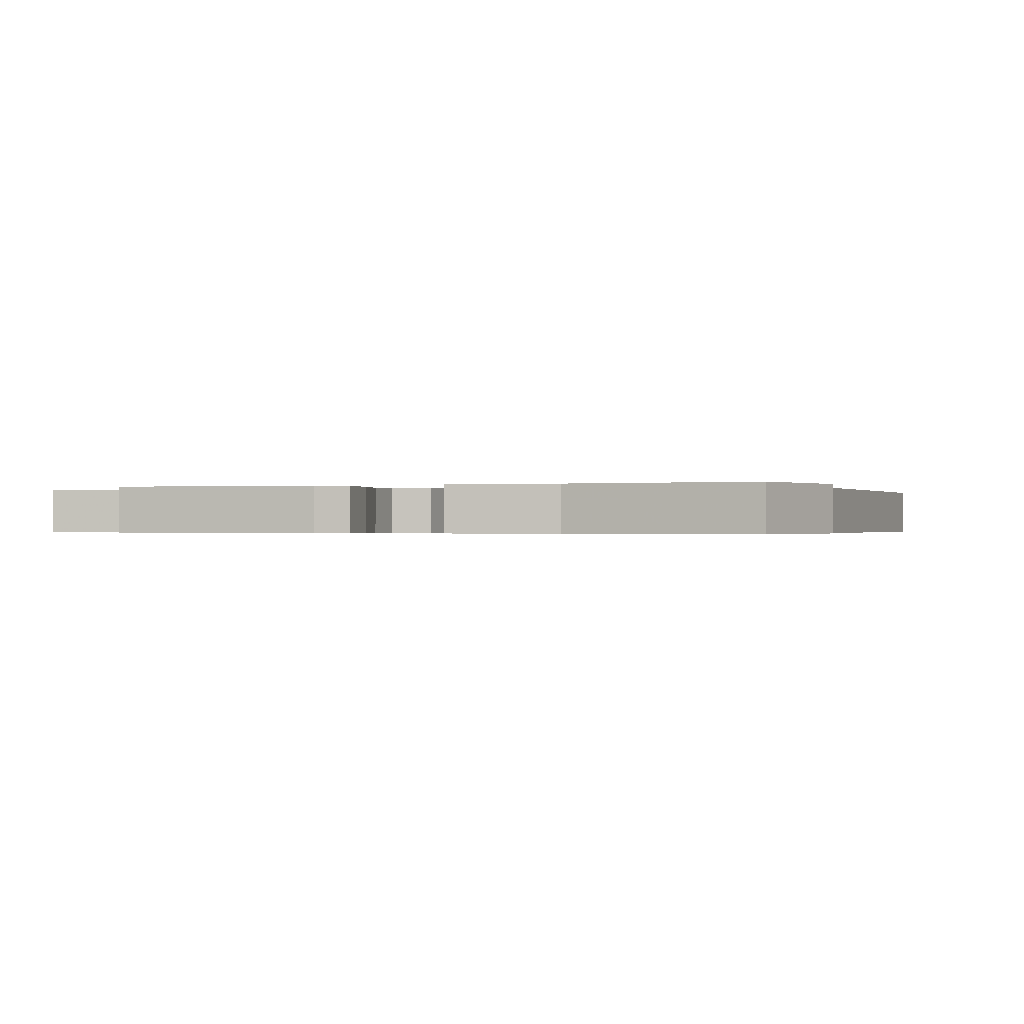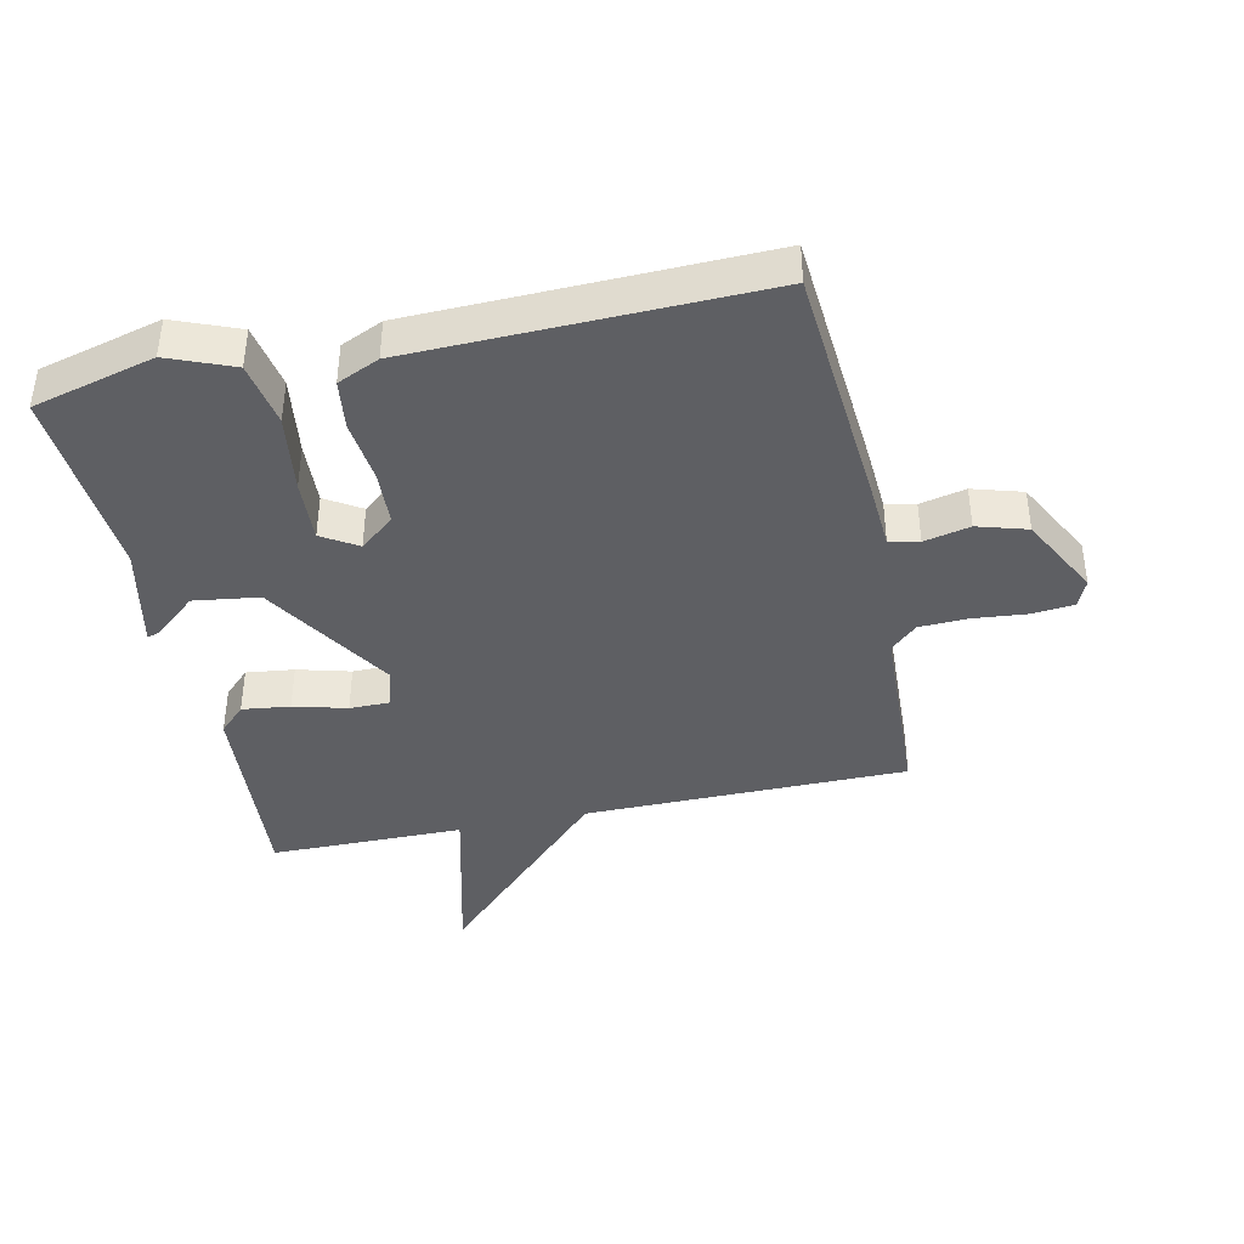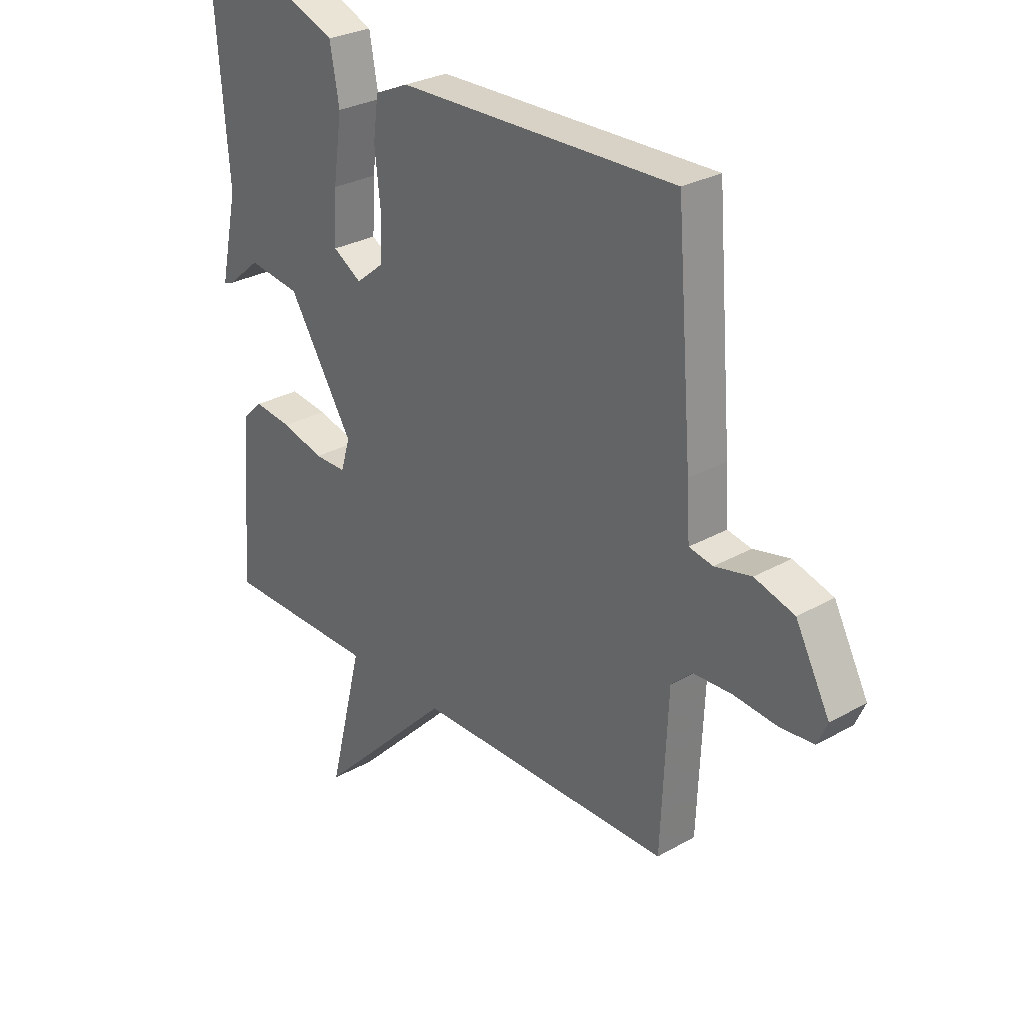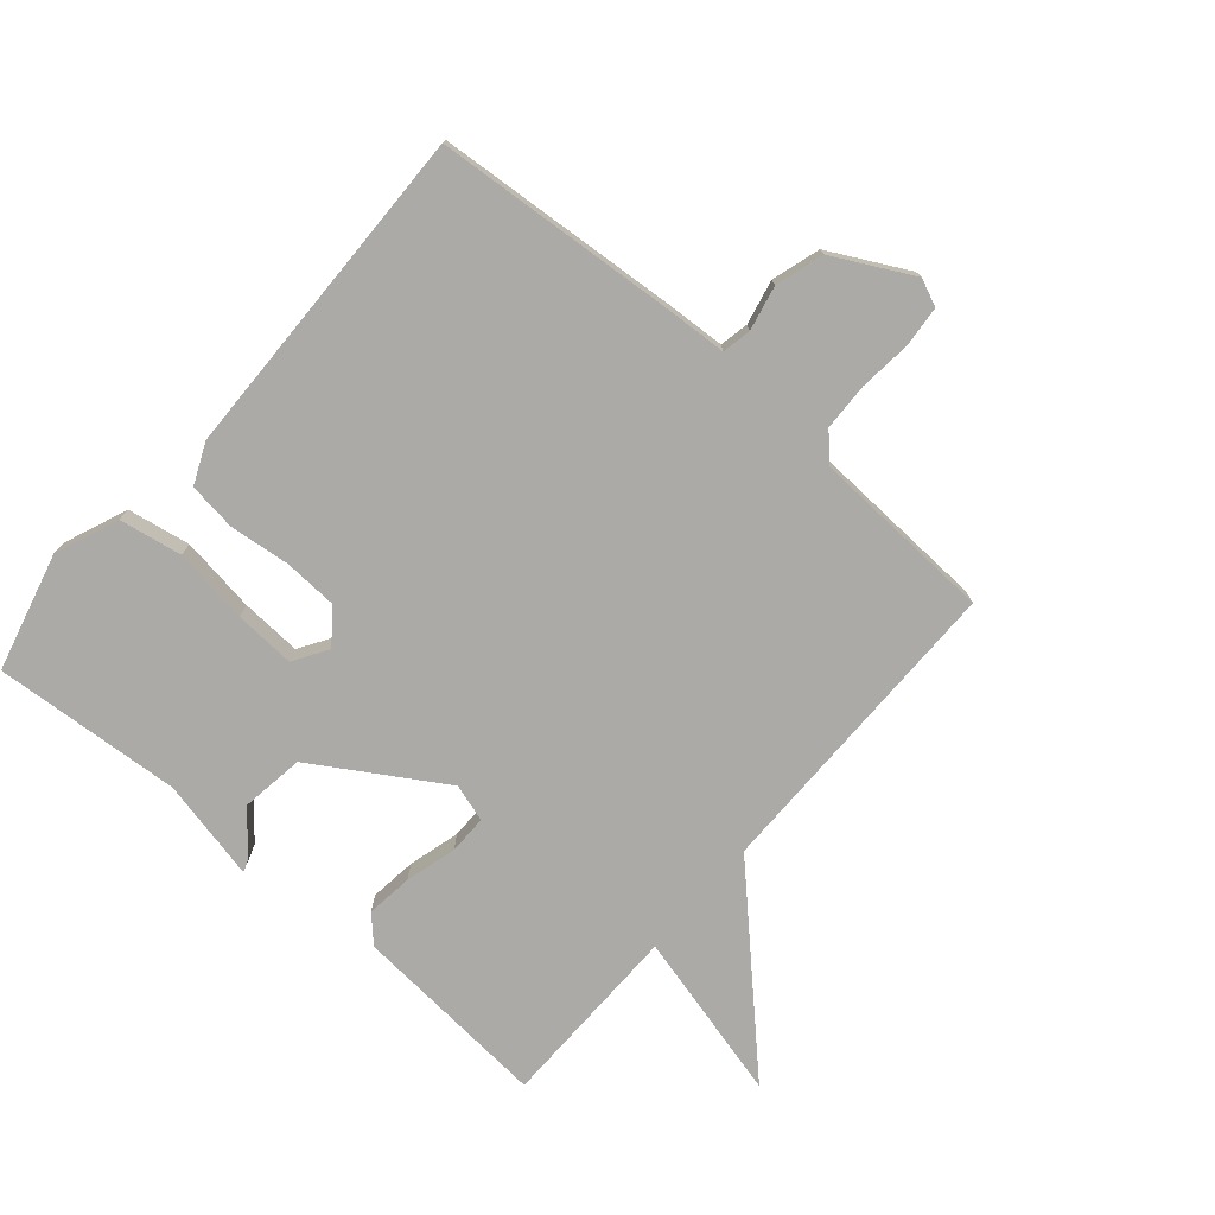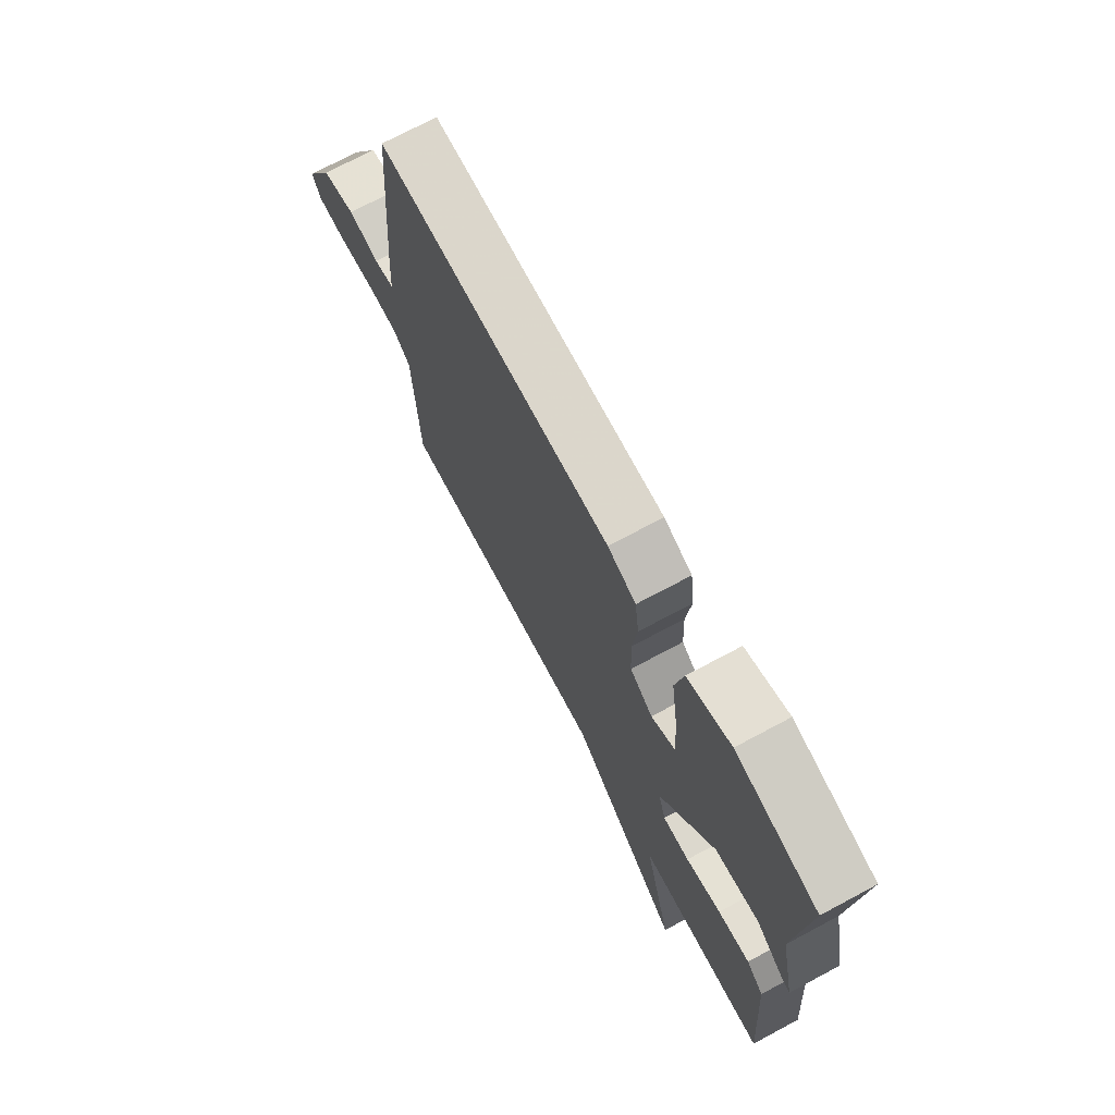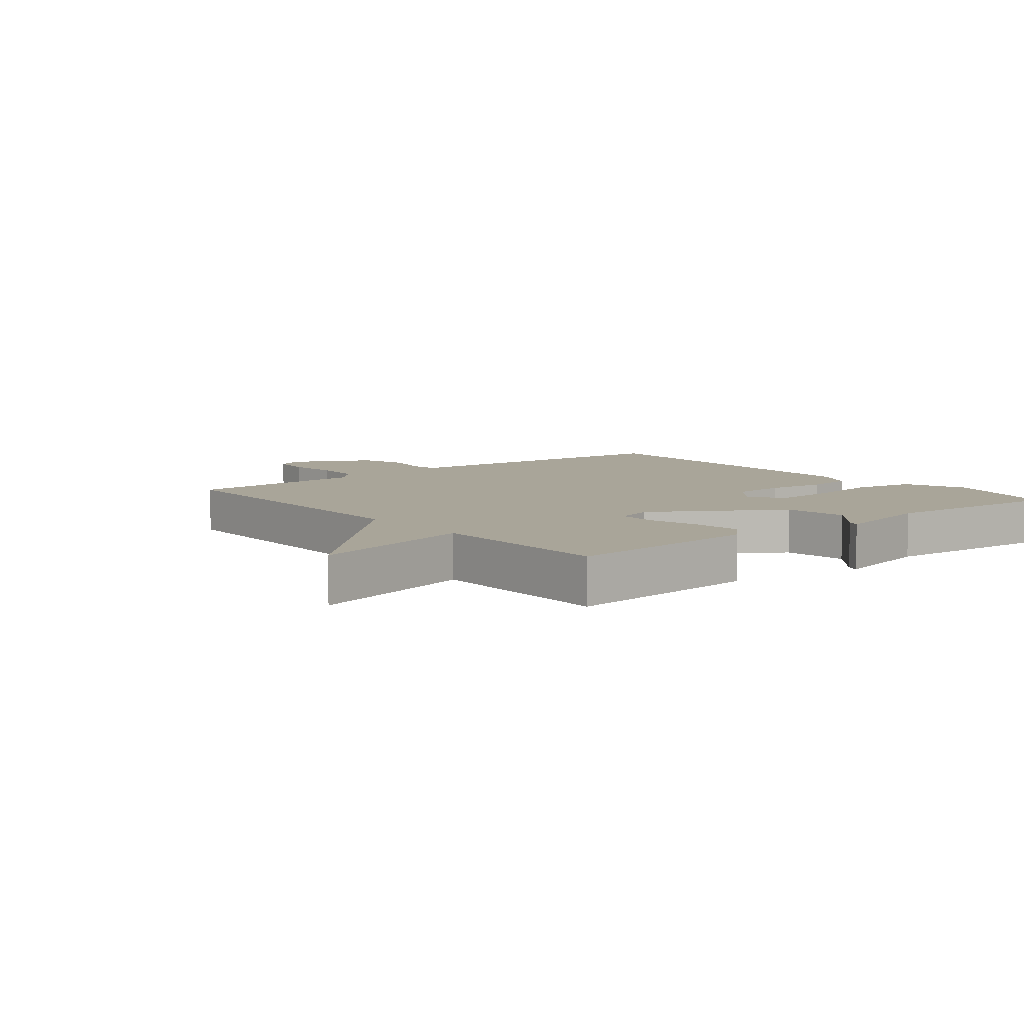
<metadata>
{"format":"obj","ext":"obj","renderer":"f3d","projection":"perspective","resolution":1024,"background":"white","views":[{"elev":-0.4,"azim":-69.0,"up":"+Y"},{"elev":-40.7,"azim":12.2,"up":"+Y"},{"elev":28.7,"azim":49.7,"up":"+Z"},{"elev":-75.8,"azim":49.1,"up":"+Y"},{"elev":72.4,"azim":-118.1,"up":"+Z"},{"elev":7.4,"azim":-129.1,"up":"+Y"}]}
</metadata>
<code>
v 0.5 0.07 0.5
v 0.531 0.07 0.113
v 0.537 0.07 0.015
v 0.583 0.07 0.006
v 0.654 0.07 0.022
v 0.731 0.07 -0.001
v 0.797 0.07 -0.126
v 0.778 0.07 -0.169
v 0.713 0.07 -0.175
v 0.629 0.07 -0.167
v 0.554 0.07 -0.17
v 0.513 0.07 -0.208
v 0.5 0.07 -0.5
v 0 0.07 -0.502
v -0.267 0.07 -0.771
v -0.2 0.07 -0.502
v -0.5 0.07 -0.5
v -0.476 0.07 -0.184
v -0.436 0.07 -0.145
v -0.362 0.07 -0.154
v -0.28 0.07 -0.176
v -0.218 0.07 -0.176
v -0.2 0.07 -0.116
v -0.326 0.07 0.086
v -0.427 0.07 0.1
v -0.492 0.07 0.045
v -0.512 0.07 0.038
v -0.477 0.07 0.2
v -0.5 0.07 0.5
v -0.311 0.07 0.549
v -0.211 0.07 0.509
v -0.193 0.07 0.409
v -0.21 0.07 0.288
v -0.215 0.07 0.191
v -0.16 0.07 0.157
v -0.107 0.07 0.2
v -0.103 0.07 0.285
v -0.114 0.07 0.381
v -0.104 0.07 0.458
v -0.039 0.07 0.487
v 0.5 0 0.5
v 0.531 0 0.113
v 0.537 0 0.015
v 0.583 0 0.006
v 0.654 0 0.022
v 0.731 0 -0.001
v 0.797 0 -0.126
v 0.778 0 -0.169
v 0.713 0 -0.175
v 0.629 0 -0.167
v 0.554 0 -0.17
v 0.513 0 -0.208
v 0.5 0 -0.5
v 0 0 -0.502
v -0.267 0 -0.771
v -0.2 0 -0.502
v -0.5 0 -0.5
v -0.476 0 -0.184
v -0.436 0 -0.145
v -0.362 0 -0.154
v -0.28 0 -0.176
v -0.218 0 -0.176
v -0.2 0 -0.116
v -0.326 0 0.086
v -0.427 0 0.1
v -0.492 0 0.045
v -0.512 0 0.038
v -0.477 0 0.2
v -0.5 0 0.5
v -0.311 0 0.549
v -0.211 0 0.509
v -0.193 0 0.409
v -0.21 0 0.288
v -0.215 0 0.191
v -0.16 0 0.157
v -0.107 0 0.2
v -0.103 0 0.285
v -0.114 0 0.381
v -0.104 0 0.458
v -0.039 0 0.487
f 1 2 3
f 40 1 3
f 39 40 3
f 38 39 3
f 37 38 3
f 36 37 3
f 35 36 3
f 31 32 33
f 30 31 33
f 29 30 33
f 28 29 33
f 27 28 33
f 26 27 33
f 25 26 33
f 24 25 33 34
f 23 24 34 35
f 19 20 21
f 18 19 21
f 17 18 21
f 16 17 21
f 16 21 22
f 14 15 16
f 16 22 23
f 14 16 23
f 13 14 23
f 12 13 23
f 8 9 10
f 7 8 10
f 6 7 10
f 5 6 10
f 4 5 10
f 3 4 10 11
f 12 23 35
f 11 12 35
f 3 11 35
f 43 42 41
f 43 41 80
f 43 80 79
f 43 79 78
f 43 78 77
f 43 77 76
f 43 76 75
f 73 72 71
f 73 71 70
f 73 70 69
f 73 69 68
f 73 68 67
f 73 67 66
f 73 66 65
f 74 73 65 64
f 75 74 64 63
f 61 60 59
f 61 59 58
f 61 58 57
f 61 57 56
f 62 61 56
f 56 55 54
f 63 62 56
f 63 56 54
f 63 54 53
f 63 53 52
f 50 49 48
f 50 48 47
f 50 47 46
f 50 46 45
f 50 45 44
f 51 50 44 43
f 75 63 52
f 75 52 51
f 75 51 43
f 1 41 42 2
f 2 42 43 3
f 3 43 44 4
f 4 44 45 5
f 5 45 46 6
f 6 46 47 7
f 7 47 48 8
f 8 48 49 9
f 9 49 50 10
f 10 50 51 11
f 11 51 52 12
f 12 52 53 13
f 13 53 54 14
f 14 54 55 15
f 15 55 56 16
f 16 56 57 17
f 17 57 58 18
f 18 58 59 19
f 19 59 60 20
f 20 60 61 21
f 21 61 62 22
f 22 62 63 23
f 23 63 64 24
f 24 64 65 25
f 25 65 66 26
f 26 66 67 27
f 27 67 68 28
f 28 68 69 29
f 29 69 70 30
f 30 70 71 31
f 31 71 72 32
f 32 72 73 33
f 33 73 74 34
f 34 74 75 35
f 35 75 76 36
f 36 76 77 37
f 37 77 78 38
f 38 78 79 39
f 39 79 80 40
f 40 80 41 1

</code>
